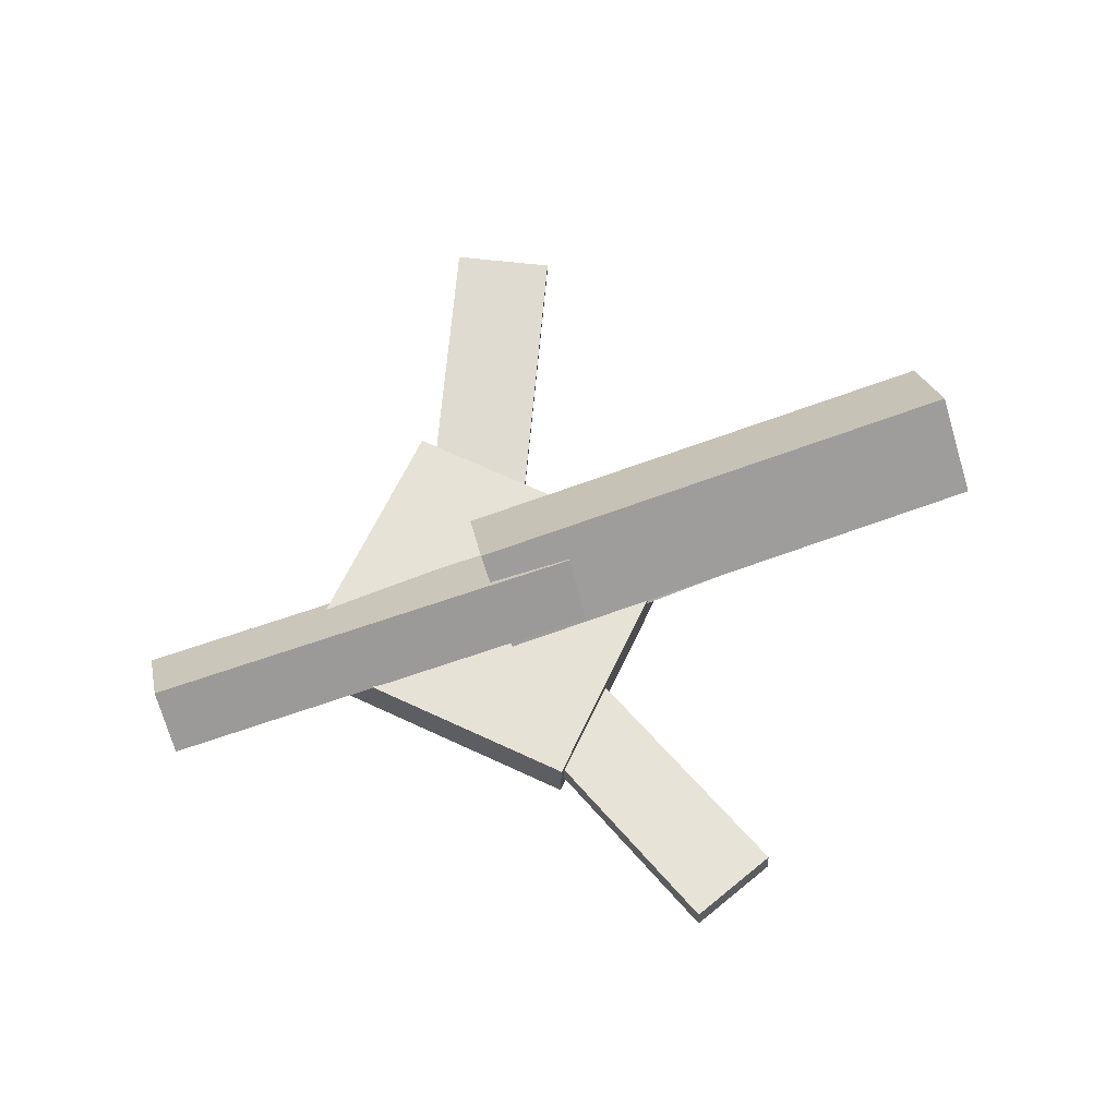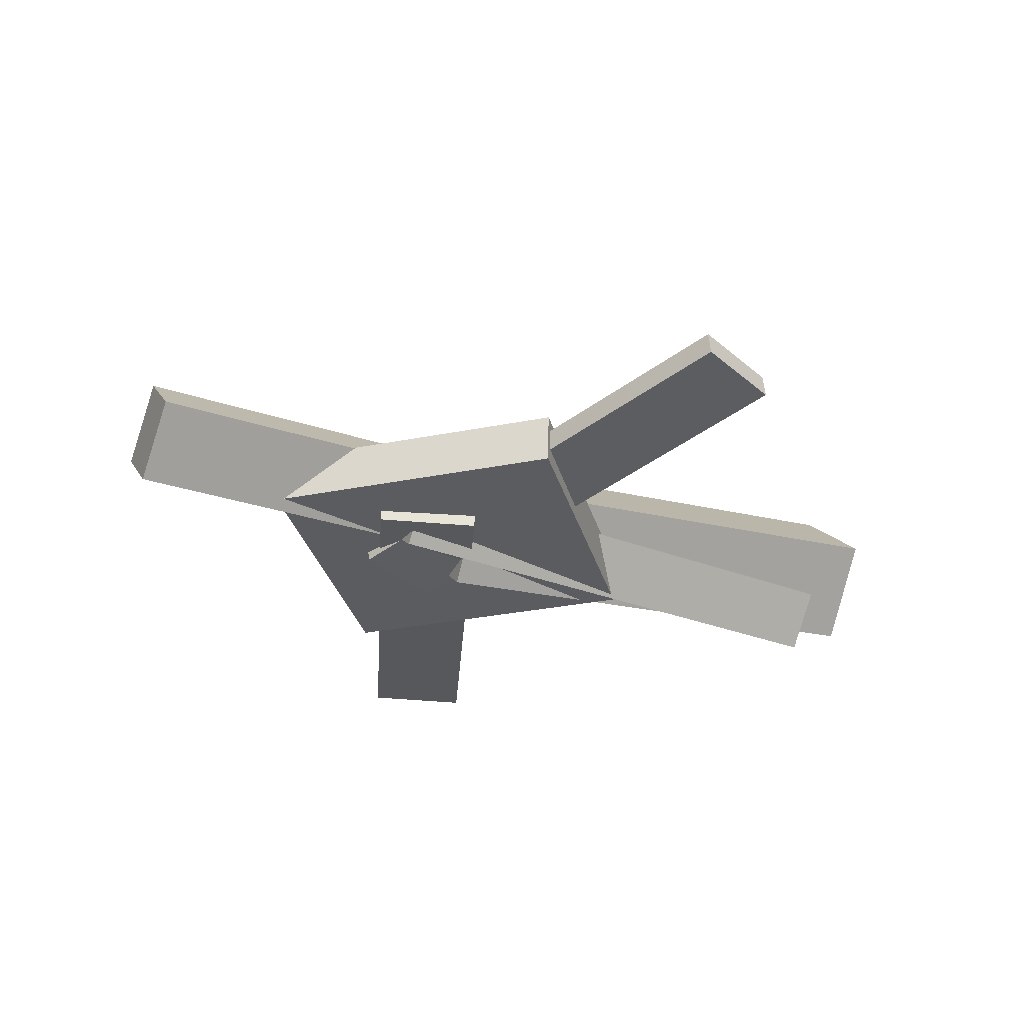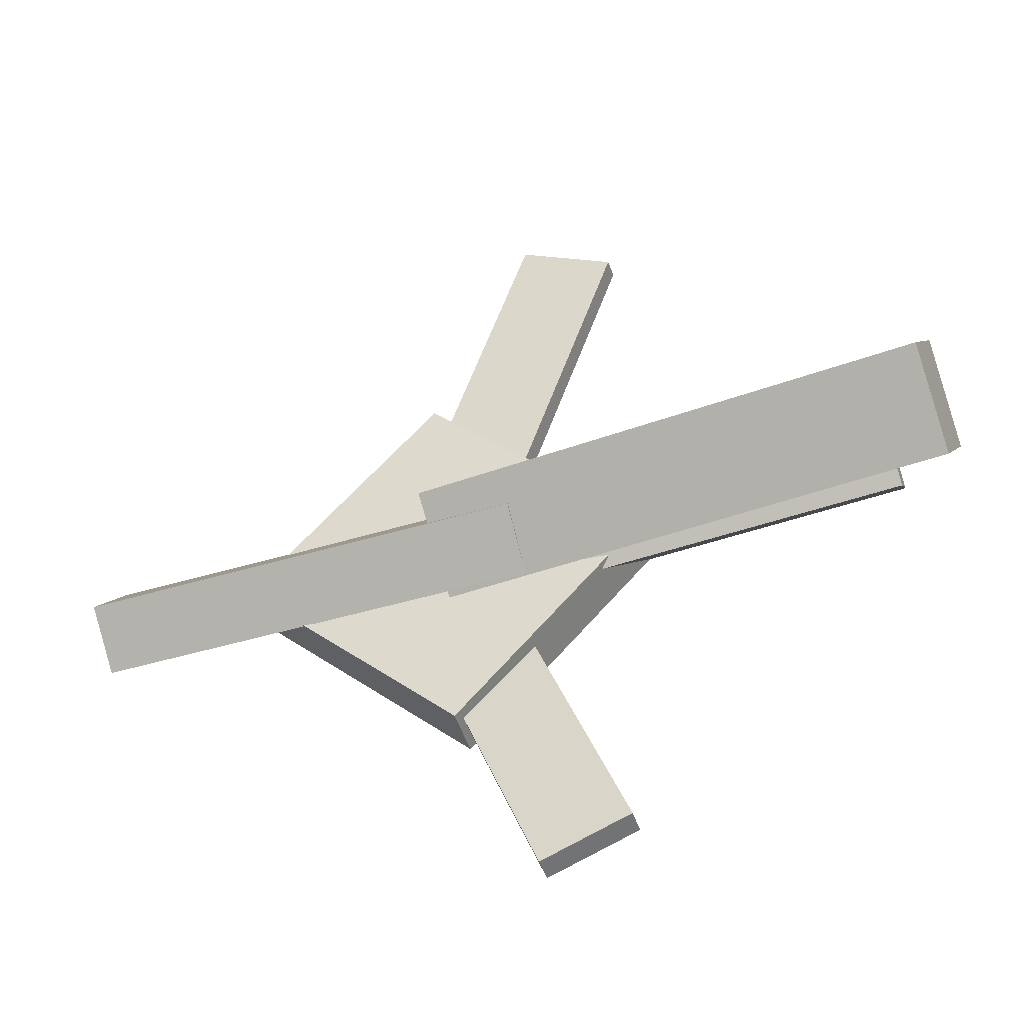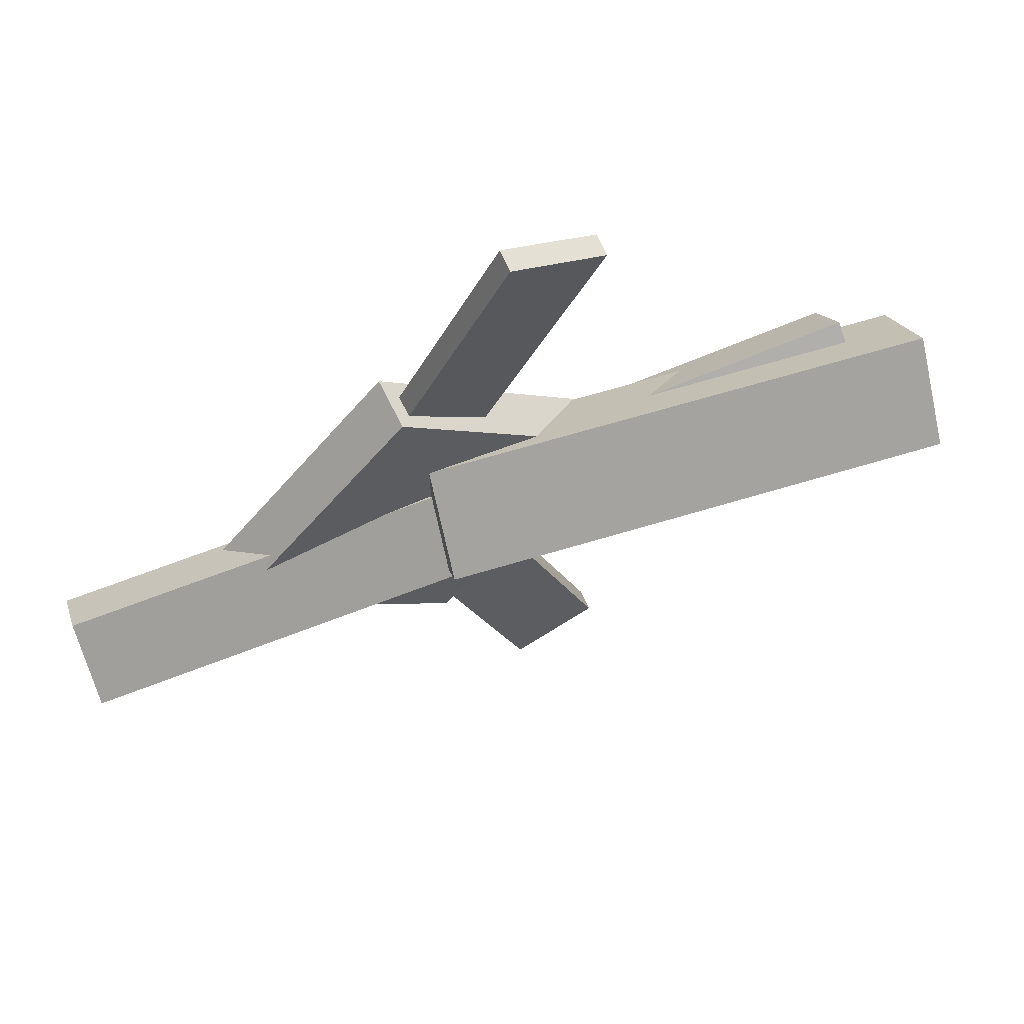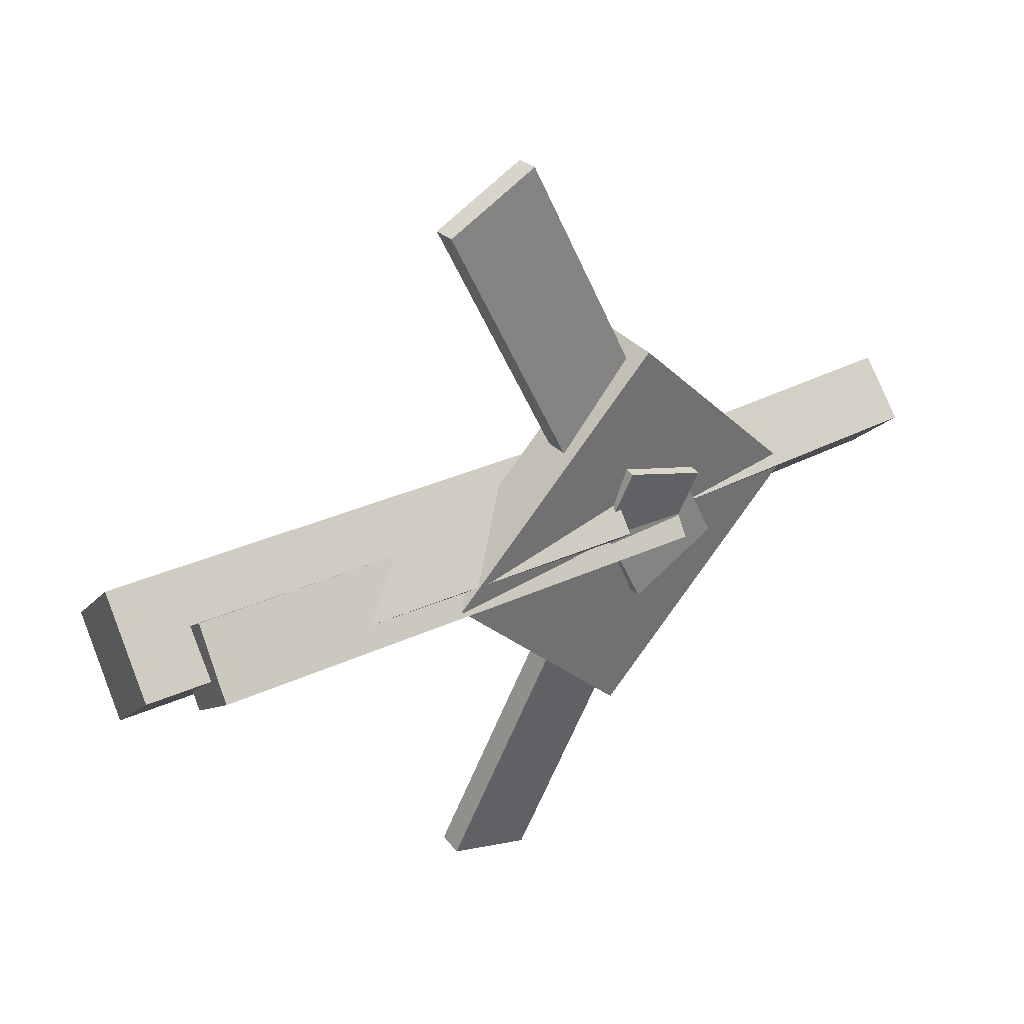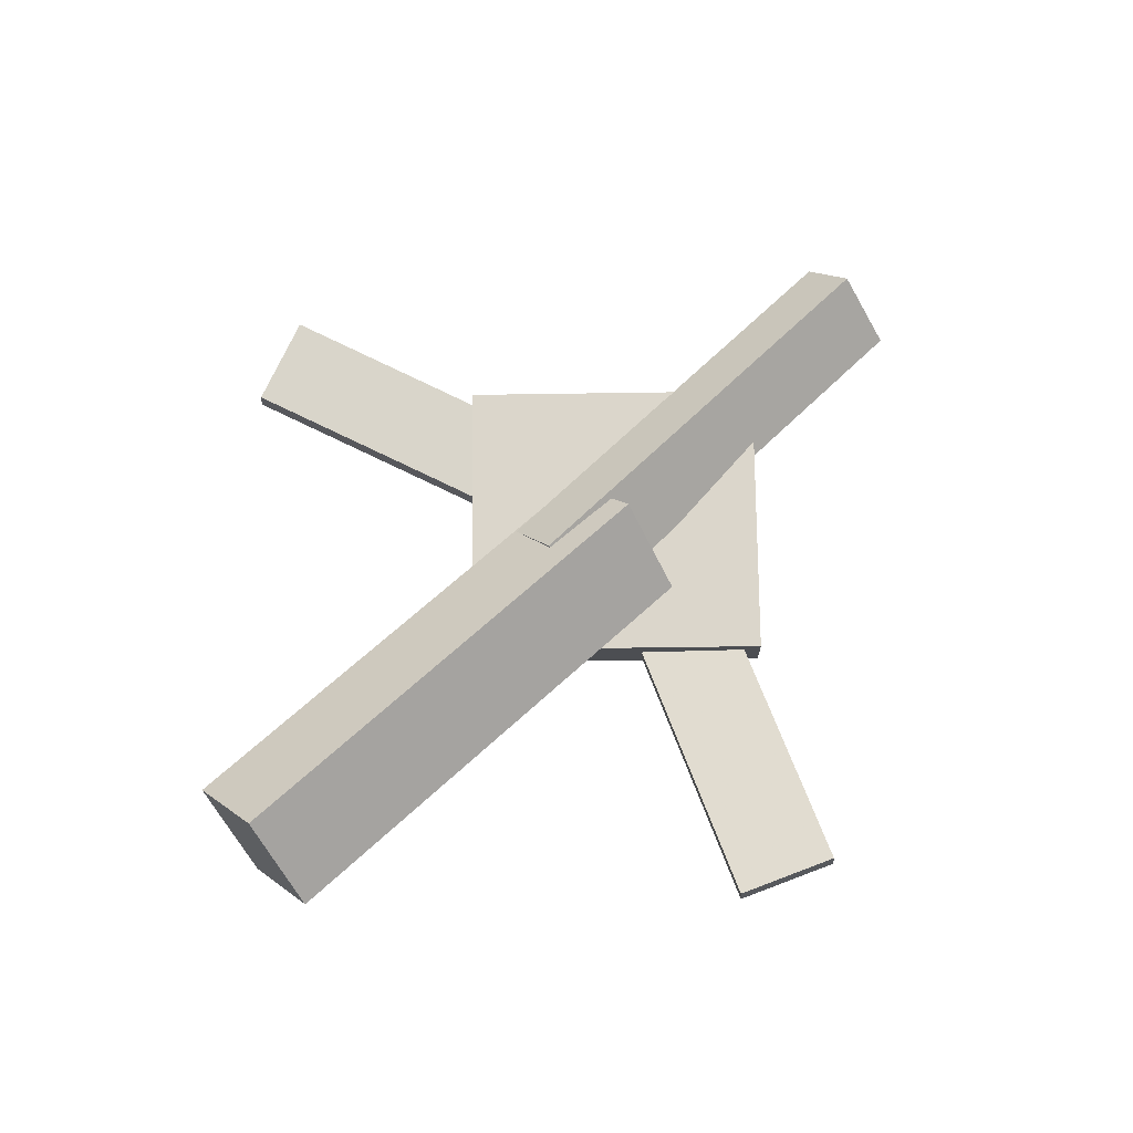
<metadata>
{"format":"obj","ext":"obj","renderer":"f3d","projection":"perspective","resolution":1024,"background":"white","views":[{"elev":65.1,"azim":162.6,"up":"+Y"},{"elev":-33.2,"azim":153.7,"up":"+Y"},{"elev":-42.3,"azim":-163.1,"up":"+Z"},{"elev":63.5,"azim":156.2,"up":"+Z"},{"elev":36.7,"azim":-36.7,"up":"+Z"},{"elev":71.9,"azim":-43.0,"up":"+Y"}]}
</metadata>
<code>
v 0.04524 -0.04518 -0.04916
v 0.03817 -0.1074 0.01344
v -0.3523 0.001648 -0.04756
v -0.3594 -0.06054 0.01504
v 0.05248 0.01421 0.01066
v 0.0454 -0.04798 0.07325
v -0.345 0.06104 0.01226
v -0.3521 -0.001154 0.07486
f 1.0 7.0 5.0
f 1.0 3.0 7.0
f 1.0 4.0 3.0
f 1.0 2.0 4.0
f 3.0 8.0 7.0
f 3.0 4.0 8.0
f 5.0 7.0 8.0
f 5.0 8.0 6.0
f 1.0 5.0 6.0
f 1.0 6.0 2.0
f 2.0 6.0 8.0
f 2.0 8.0 4.0
v -0.01893 -0.05854 0.3275
v -0.01895 -0.04135 0.3257
v -0.09249 -0.06165 0.2971
v -0.09251 -0.04446 0.2953
v 0.1309 -0.09433 -0.03145
v 0.1308 -0.07714 -0.03317
v 0.05729 -0.09745 -0.06184
v 0.05728 -0.08026 -0.06356
f 9.0 15.0 13.0
f 9.0 11.0 15.0
f 9.0 12.0 11.0
f 9.0 10.0 12.0
f 11.0 16.0 15.0
f 11.0 12.0 16.0
f 13.0 15.0 16.0
f 13.0 16.0 14.0
f 9.0 13.0 14.0
f 9.0 14.0 10.0
f 10.0 14.0 16.0
f 10.0 16.0 12.0
v -0.3111 -0.08814 0.008916
v 0.09916 -0.1032 -0.01952
v -0.3065 -0.04963 0.0556
v 0.1038 -0.06466 0.02716
v -0.312 -0.04756 -0.02448
v 0.09833 -0.06258 -0.05292
v -0.3073 -0.009053 0.0222
v 0.103 -0.02407 -0.00624
f 17.0 23.0 21.0
f 17.0 19.0 23.0
f 17.0 20.0 19.0
f 17.0 18.0 20.0
f 19.0 24.0 23.0
f 19.0 20.0 24.0
f 21.0 23.0 24.0
f 21.0 24.0 22.0
f 17.0 21.0 22.0
f 17.0 22.0 18.0
f 18.0 22.0 24.0
f 18.0 24.0 20.0
v 0.3326 -0.05056 -0.05364
v -0.01912 -0.03586 -0.0473
v 0.3349 -0.01049 -0.01616
v -0.01677 0.004219 -0.009824
v 0.3315 -0.09674 -0.004185
v -0.02016 -0.08203 0.002155
v 0.3339 -0.05666 0.03329
v -0.01781 -0.04196 0.03963
f 25.0 31.0 29.0
f 25.0 27.0 31.0
f 25.0 28.0 27.0
f 25.0 26.0 28.0
f 27.0 32.0 31.0
f 27.0 28.0 32.0
f 29.0 31.0 32.0
f 29.0 32.0 30.0
f 25.0 29.0 30.0
f 25.0 30.0 26.0
f 26.0 30.0 32.0
f 26.0 32.0 28.0
v 0.04026 -0.08735 -0.1663
v 0.2157 -0.08409 -0.005742
v -0.1109 -0.09337 -0.0009774
v 0.0645 -0.09011 0.1596
v 0.03907 -0.04525 -0.1659
v 0.2145 -0.04198 -0.005296
v -0.1121 -0.05127 -0.0005318
v 0.06331 -0.04801 0.16
f 33.0 39.0 37.0
f 33.0 35.0 39.0
f 33.0 36.0 35.0
f 33.0 34.0 36.0
f 35.0 40.0 39.0
f 35.0 36.0 40.0
f 37.0 39.0 40.0
f 37.0 40.0 38.0
f 33.0 37.0 38.0
f 33.0 38.0 34.0
f 34.0 38.0 40.0
f 34.0 40.0 36.0
v 0.1153 -0.09562 0.03119
v 0.04737 -0.09684 0.05916
v -0.02759 -0.05694 -0.3146
v -0.09557 -0.05817 -0.2866
v 0.1158 -0.07696 0.0331
v 0.04782 -0.07819 0.06106
v -0.02715 -0.03829 -0.3127
v -0.09512 -0.03951 -0.2847
f 41.0 47.0 45.0
f 41.0 43.0 47.0
f 41.0 44.0 43.0
f 41.0 42.0 44.0
f 43.0 48.0 47.0
f 43.0 44.0 48.0
f 45.0 47.0 48.0
f 45.0 48.0 46.0
f 41.0 45.0 46.0
f 41.0 46.0 42.0
f 42.0 46.0 48.0
f 42.0 48.0 44.0

</code>
